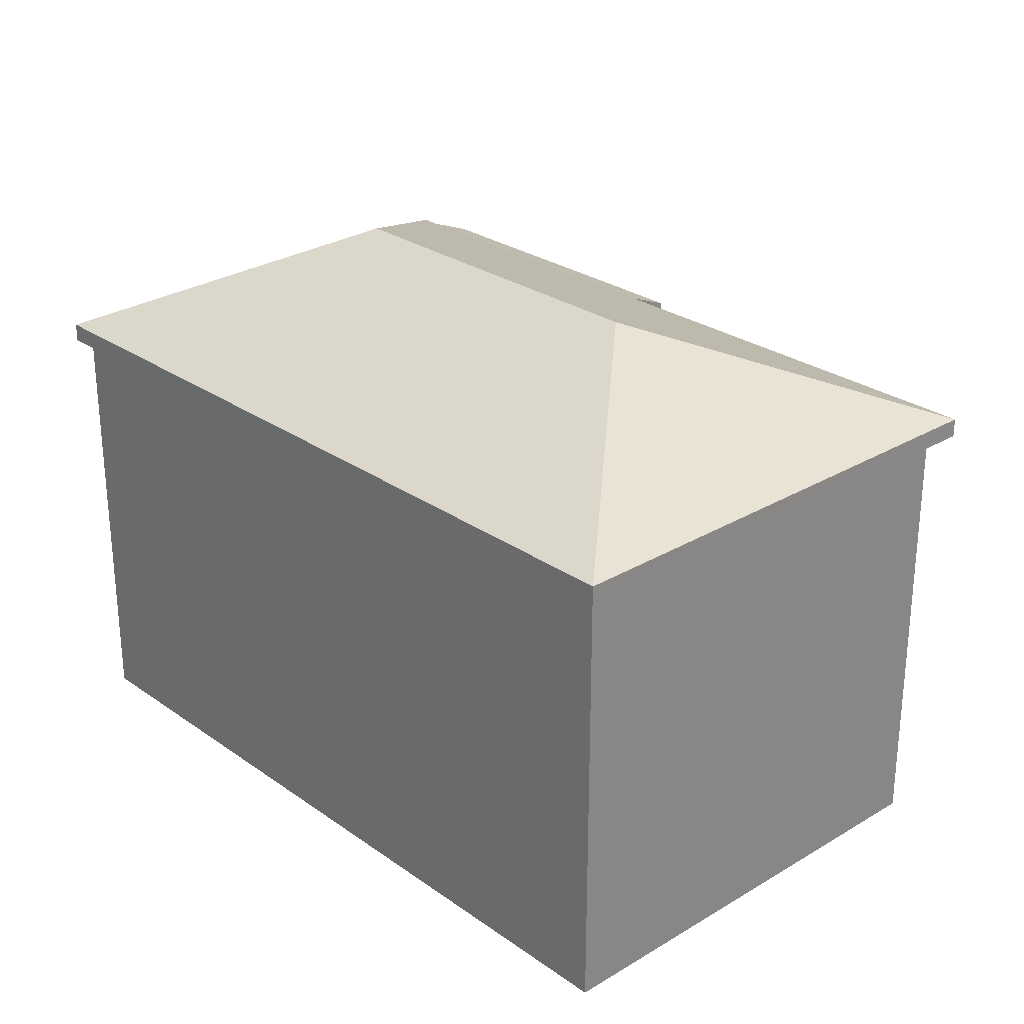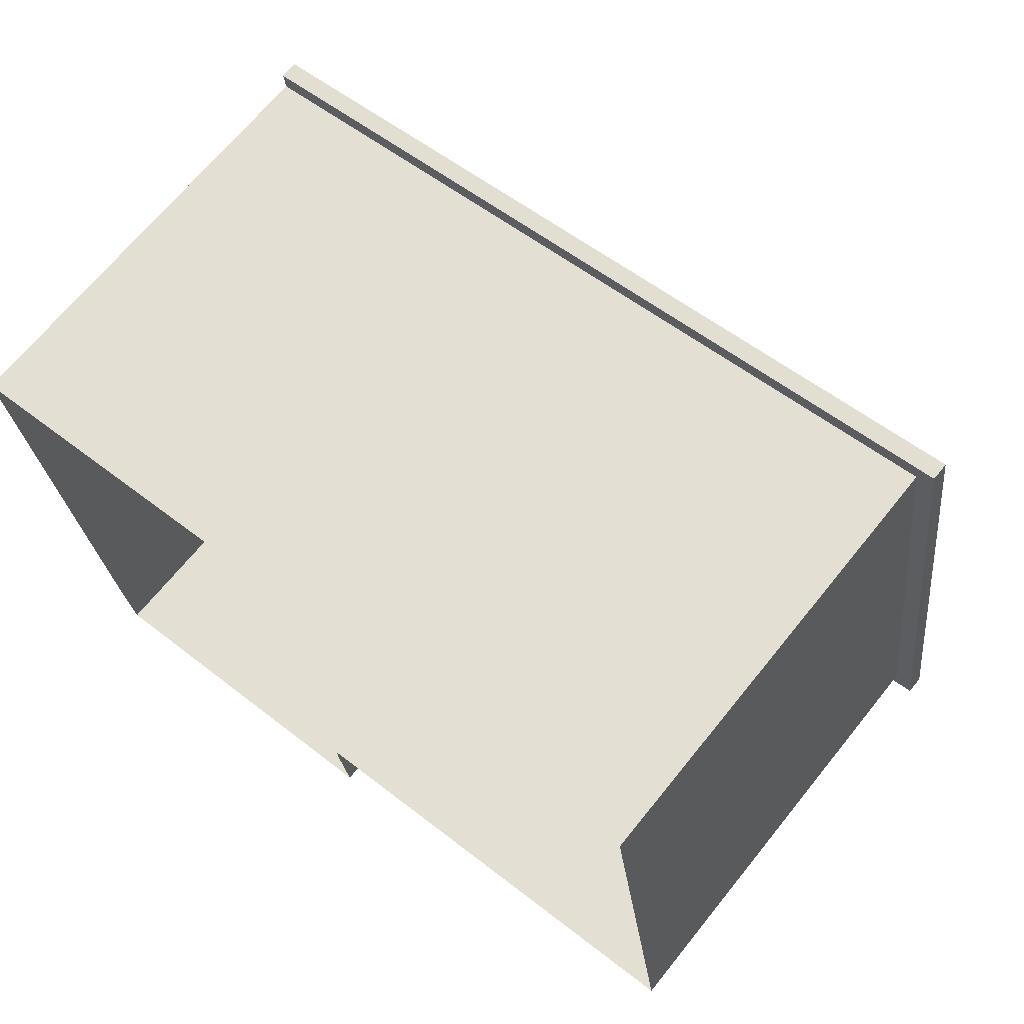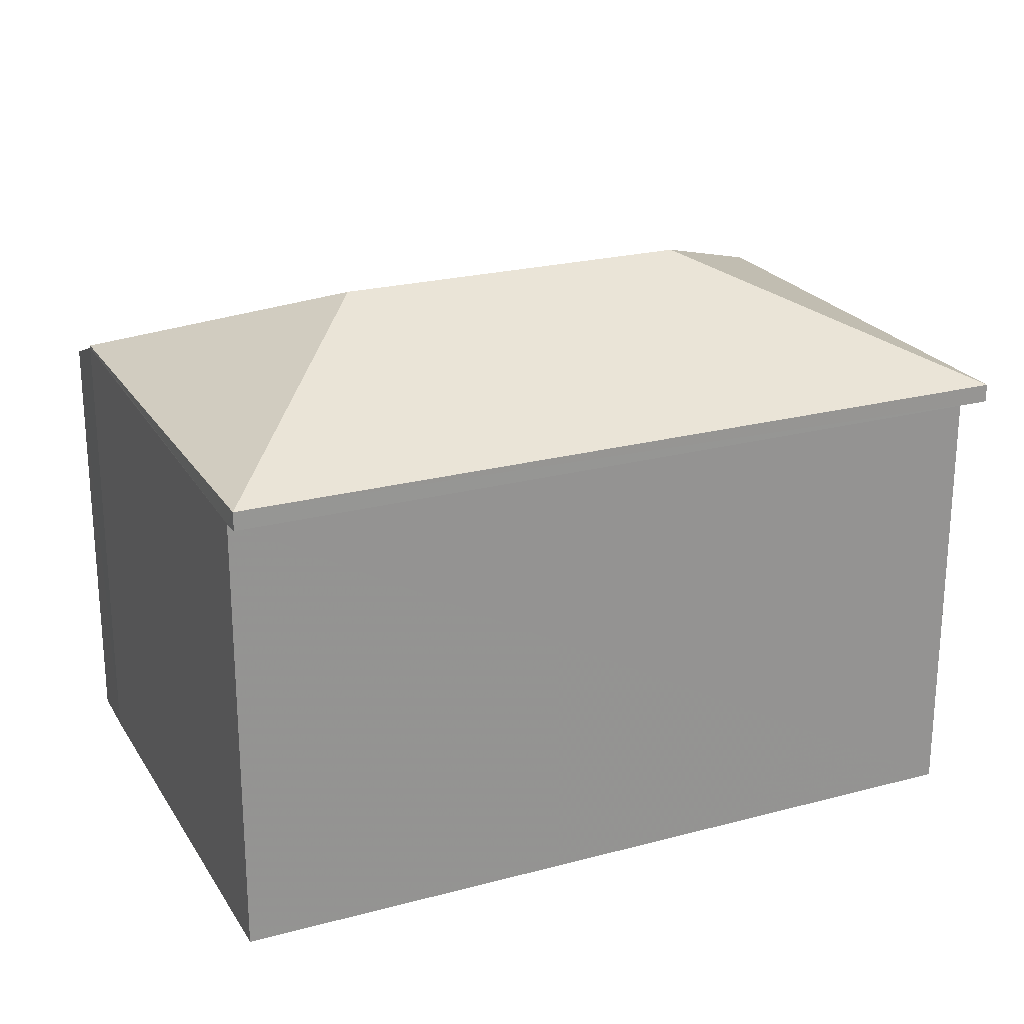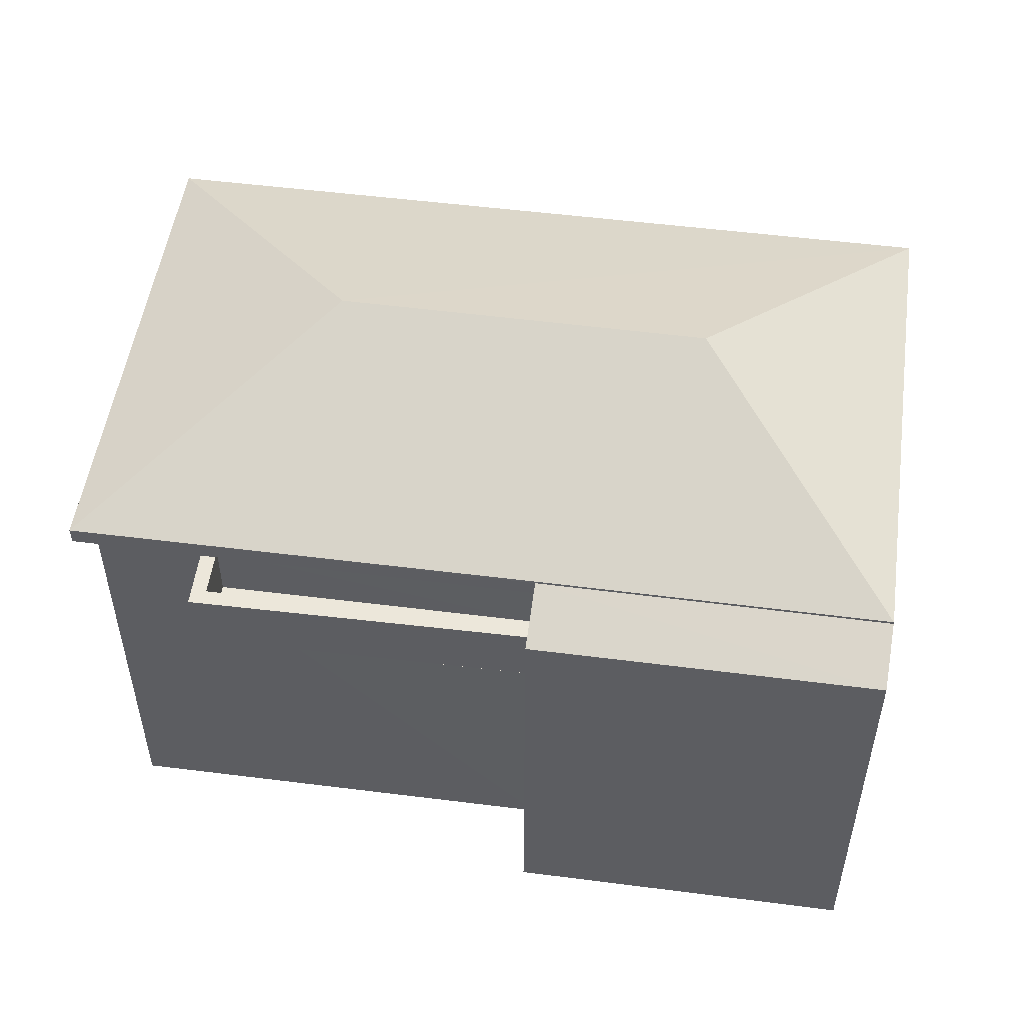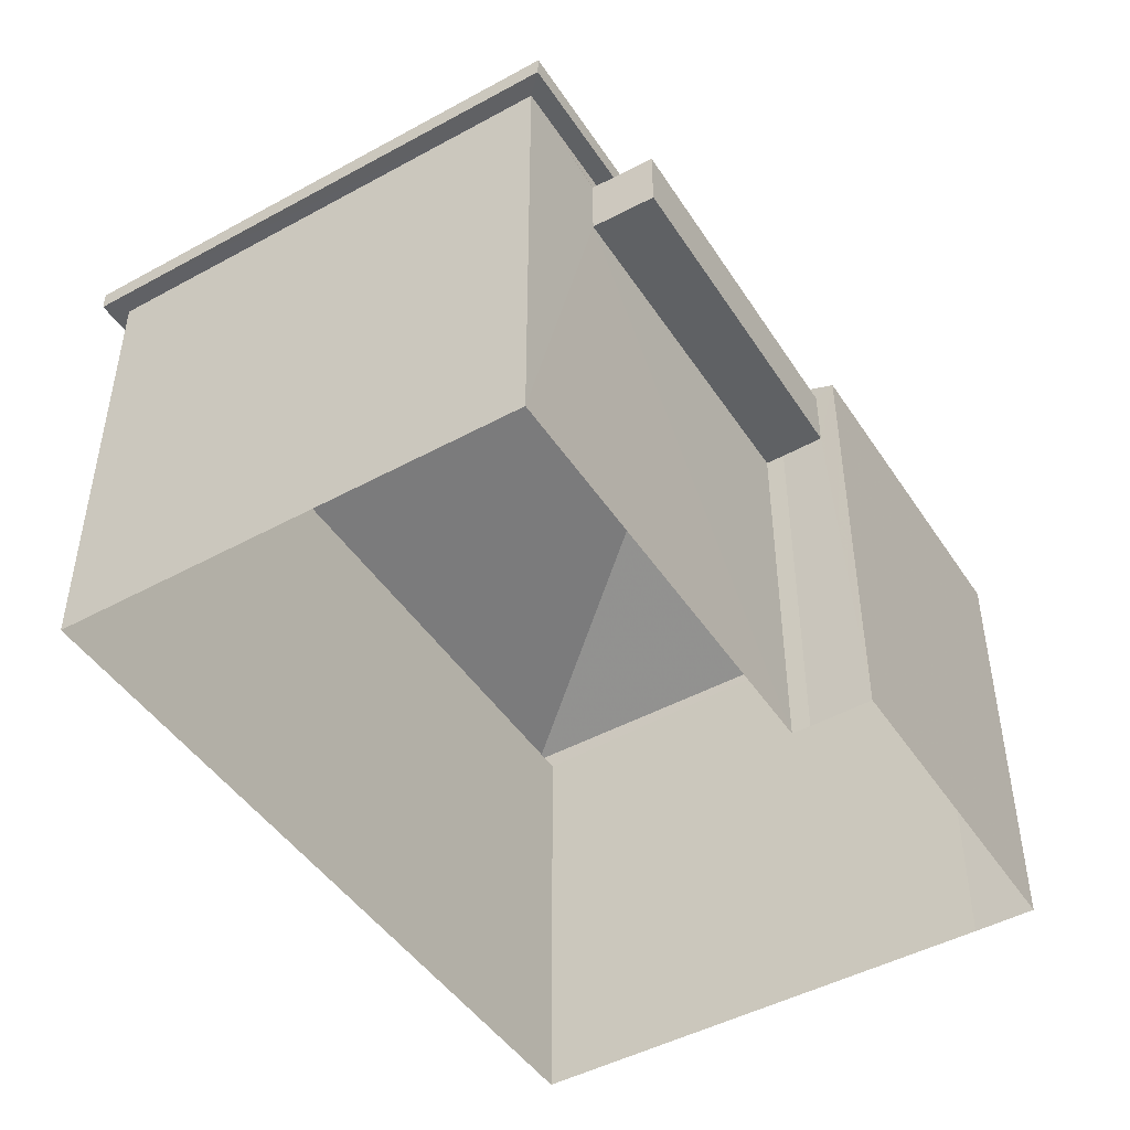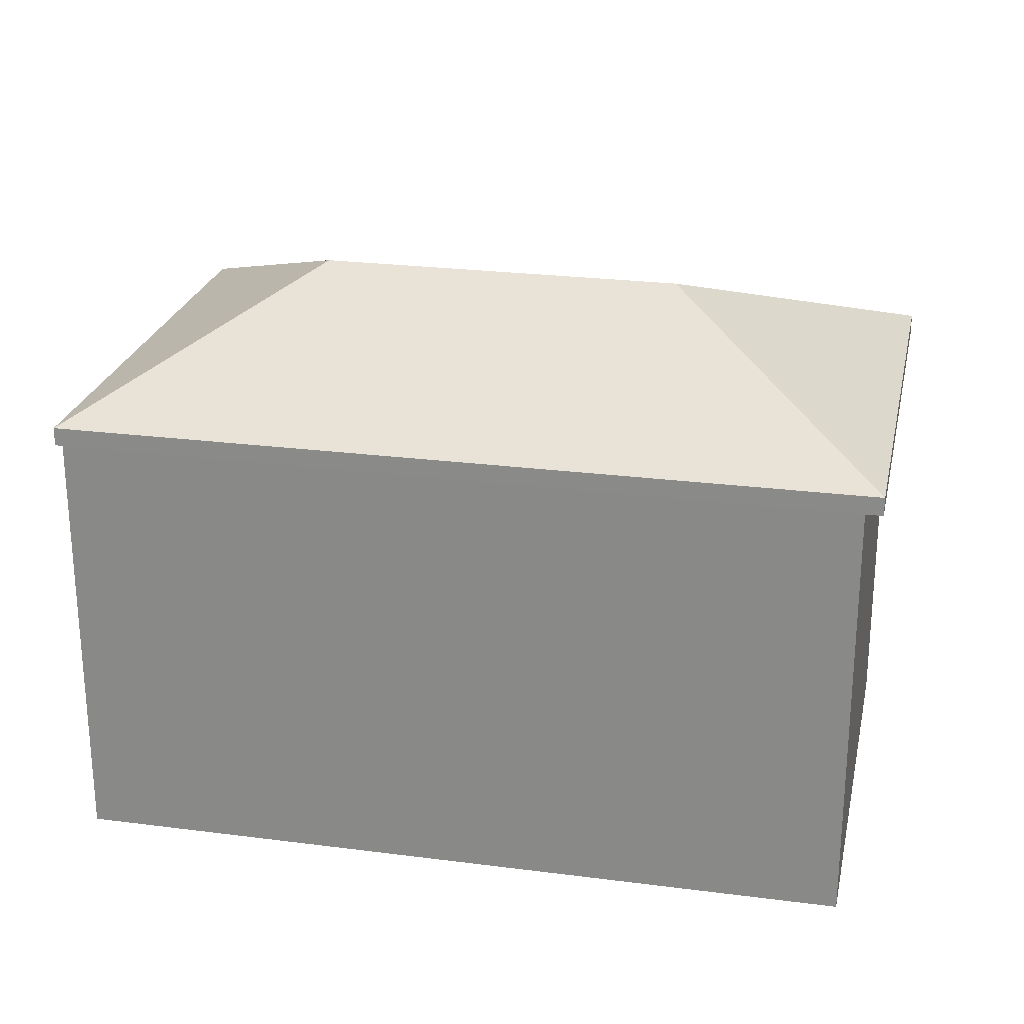
<metadata>
{"format":"obj","ext":"obj","renderer":"f3d","projection":"perspective","resolution":1024,"background":"white","views":[{"elev":27.1,"azim":-140.9,"up":"+Z"},{"elev":68.1,"azim":-141.1,"up":"+Y"},{"elev":23.0,"azim":147.4,"up":"+Z"},{"elev":51.7,"azim":-0.2,"up":"+Z"},{"elev":-46.5,"azim":-66.4,"up":"+Z"},{"elev":24.6,"azim":-176.2,"up":"+Z"}]}
</metadata>
<code>
v -8.918e+04 -9.869e+04 8.307
v -8.918e+04 -9.869e+04 8.306
v -8.918e+04 -9.869e+04 8.307
v -8.918e+04 -9.869e+04 8.306
v -8.919e+04 -9.869e+04 8.307
v -8.919e+04 -9.868e+04 8.308
v -8.918e+04 -9.869e+04 8.307
v -8.917e+04 -9.868e+04 8.307
v -8.917e+04 -9.868e+04 14.39
v -8.917e+04 -9.868e+04 14.39
v -8.919e+04 -9.868e+04 14.39
v -8.919e+04 -9.868e+04 14.39
v -8.919e+04 -9.869e+04 14.39
v -8.919e+04 -9.869e+04 14.39
v -8.918e+04 -9.869e+04 14.39
v -8.918e+04 -9.869e+04 14.39
v -8.918e+04 -9.869e+04 13.32
v -8.919e+04 -9.869e+04 13.32
v -8.918e+04 -9.869e+04 13.32
v -8.919e+04 -9.869e+04 13.32
v -8.918e+04 -9.869e+04 13.32
v -8.918e+04 -9.869e+04 16.06
v -8.919e+04 -9.868e+04 14.64
v -8.919e+04 -9.869e+04 14.64
v -8.918e+04 -9.869e+04 16.06
v -8.918e+04 -9.869e+04 14.64
v -8.918e+04 -9.869e+04 14.64
v -8.917e+04 -9.868e+04 14.64
v -8.918e+04 -9.869e+04 13.37
v -8.919e+04 -9.869e+04 13.37
v -8.918e+04 -9.869e+04 13.37
v -8.918e+04 -9.869e+04 13.37
v -8.918e+04 -9.869e+04 13.37
v -8.918e+04 -9.869e+04 14.17
v -8.919e+04 -9.869e+04 14.17
v -8.919e+04 -9.869e+04 14.17
v -8.919e+04 -9.869e+04 14.17
v -8.918e+04 -9.869e+04 14.17
v -8.918e+04 -9.869e+04 14.17
v -8.918e+04 -9.869e+04 14.28
v -8.918e+04 -9.869e+04 14.61
v -8.918e+04 -9.869e+04 14.28
v -8.918e+04 -9.869e+04 14.61
f 1 2 3
f 1 4 2
f 5 6 7
f 8 4 7
f 6 8 7
f 4 1 7
f 9 10 11
f 11 12 9
f 12 13 14
f 13 15 16
f 14 13 16
f 11 13 12
f 17 18 19
f 19 20 21
f 19 18 20
f 22 23 24
f 25 26 27
f 22 26 25
f 25 27 28
f 29 30 31
f 29 31 32
f 30 33 31
f 34 35 36
f 36 35 37
f 34 38 35
f 37 35 39
f 25 28 22
f 22 28 23
f 40 41 42
f 40 43 41
f 22 24 26
f 28 9 12
f 23 28 12
f 5 7 20
f 5 20 13
f 13 39 15
f 7 21 20
f 39 32 15
f 39 29 32
f 20 37 13
f 37 39 13
f 24 12 14
f 24 23 12
f 43 27 26
f 41 43 26
f 19 1 17
f 16 38 41
f 1 3 17
f 16 31 38
f 41 34 42
f 17 3 42
f 38 31 33
f 34 17 42
f 41 38 34
f 20 36 37
f 20 18 36
f 39 30 29
f 39 35 30
f 34 36 18
f 17 34 18
f 13 6 5
f 13 11 6
f 10 8 6
f 11 10 6
f 4 40 2
f 4 43 40
f 31 16 15
f 32 31 15
f 42 3 2
f 40 42 2
f 21 7 1
f 19 21 1
f 10 9 28
f 27 10 28
f 4 8 10
f 43 4 10
f 10 27 43
f 16 41 14
f 41 26 24
f 14 41 24
f 38 30 35
f 38 33 30

</code>
